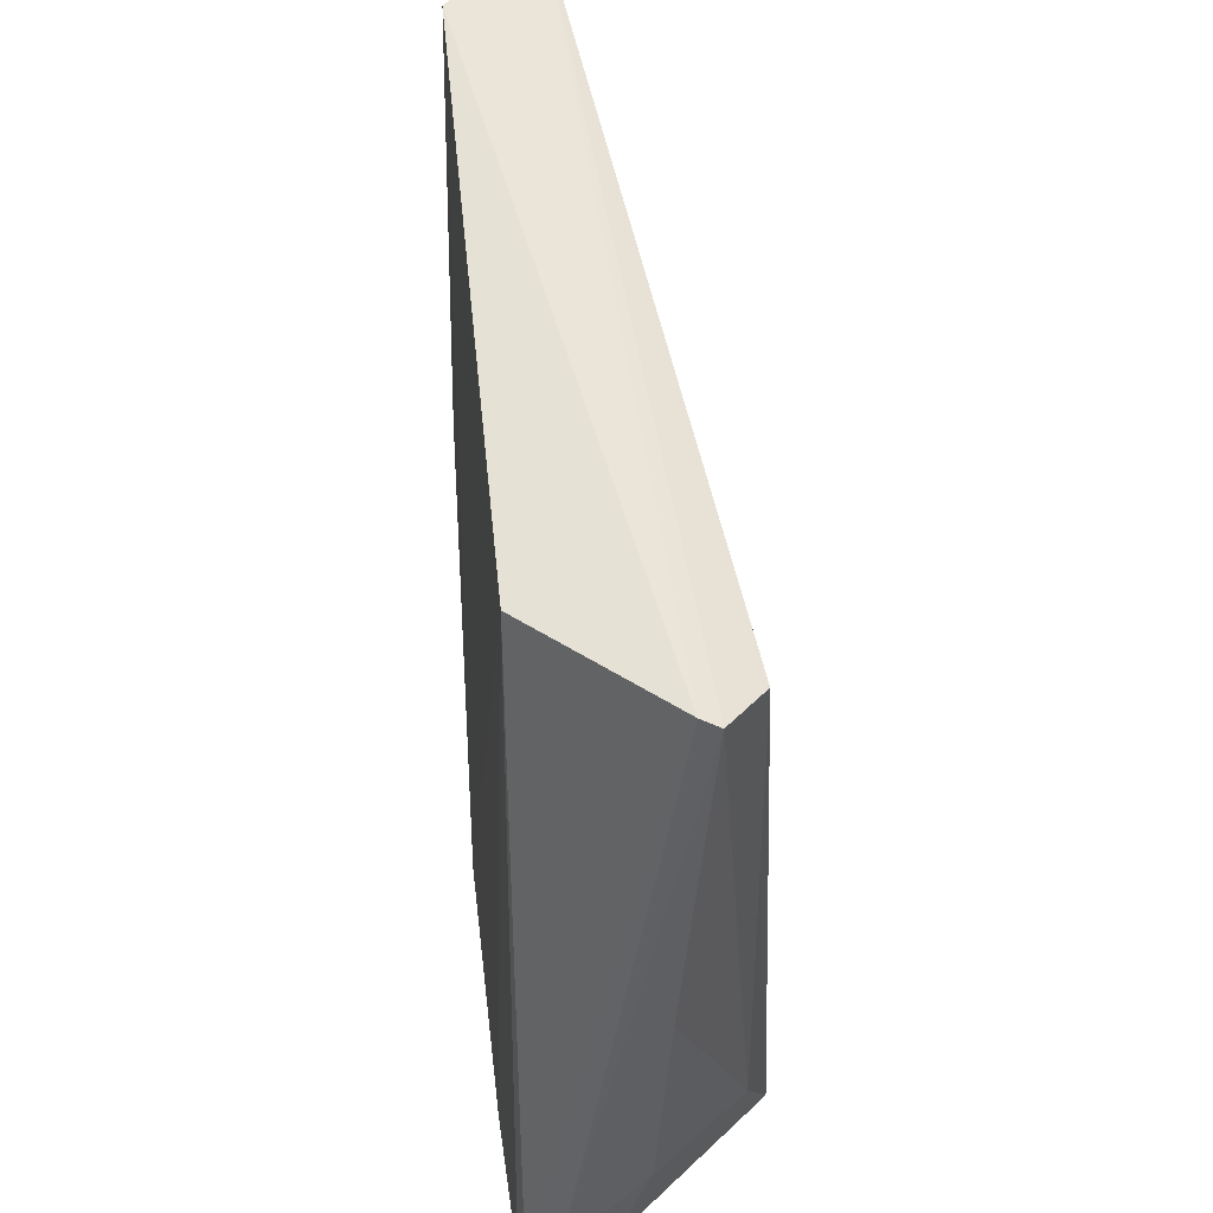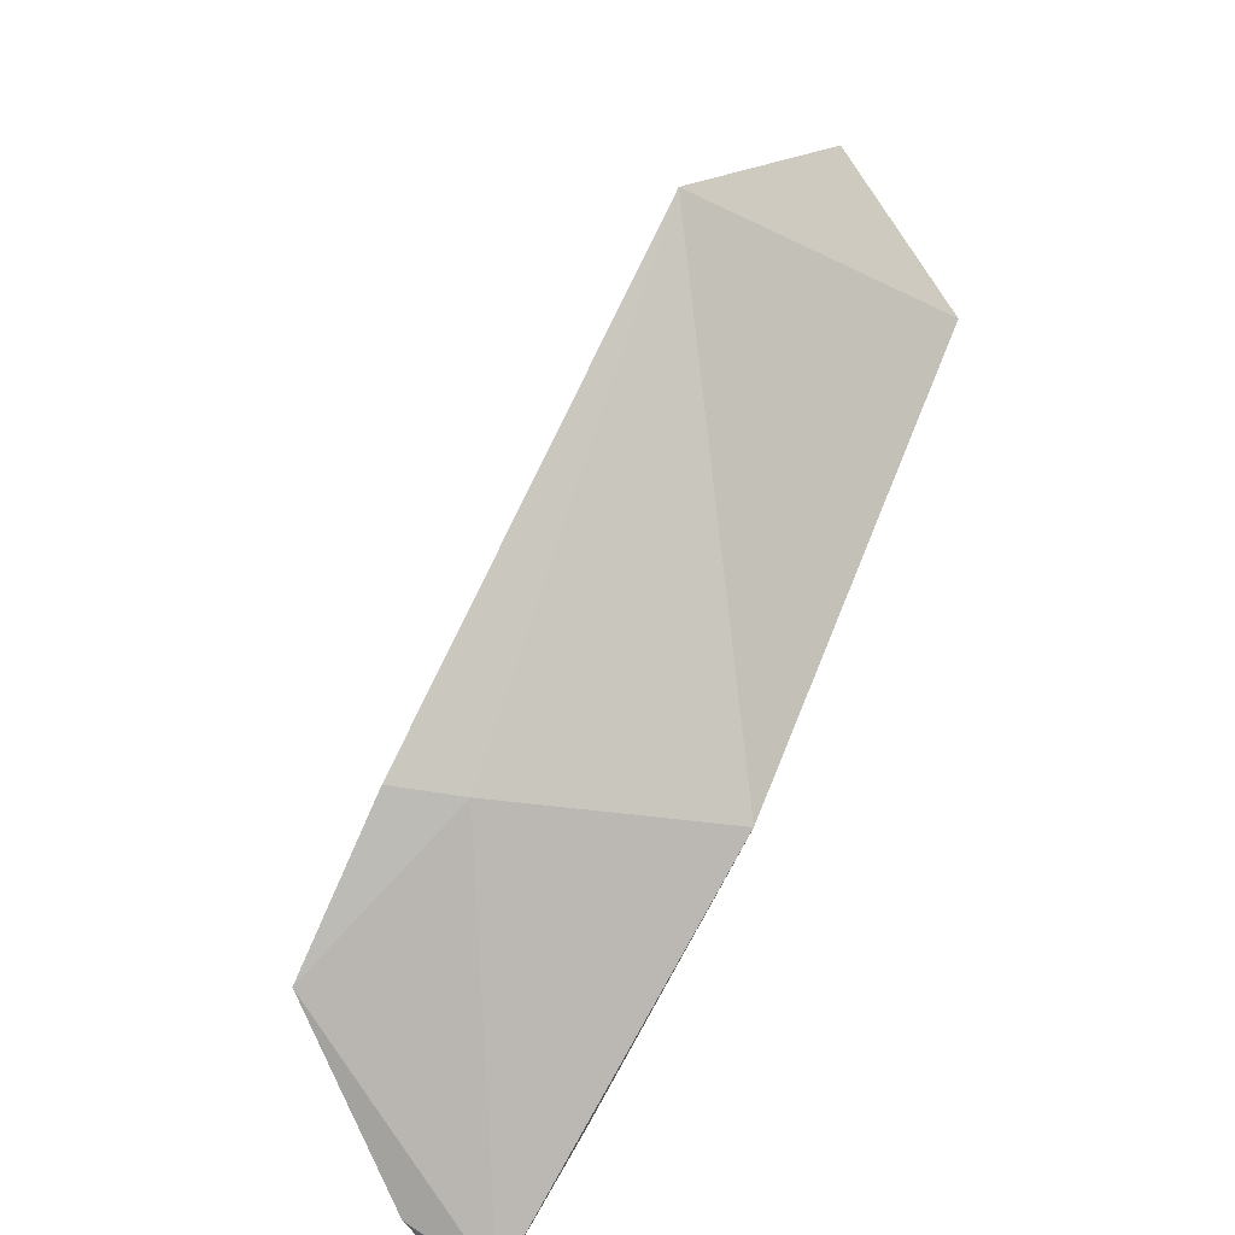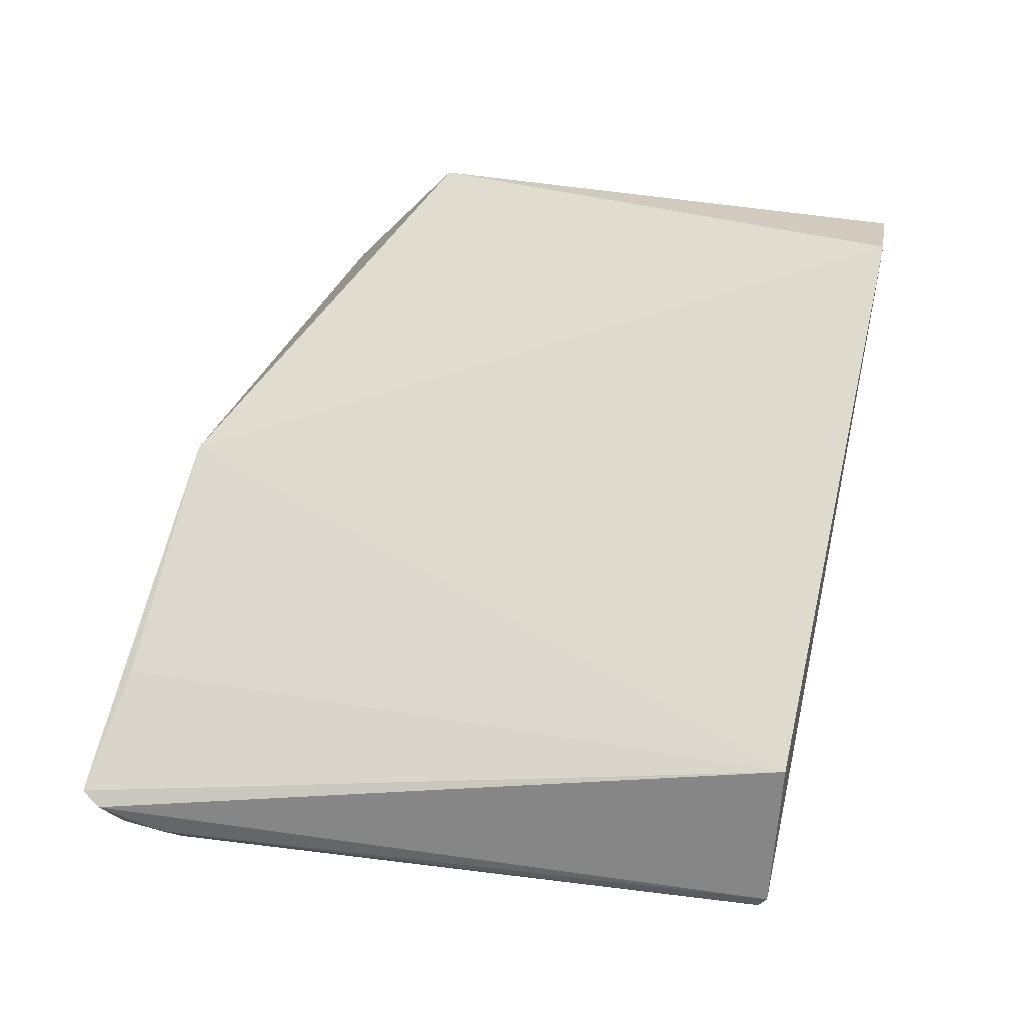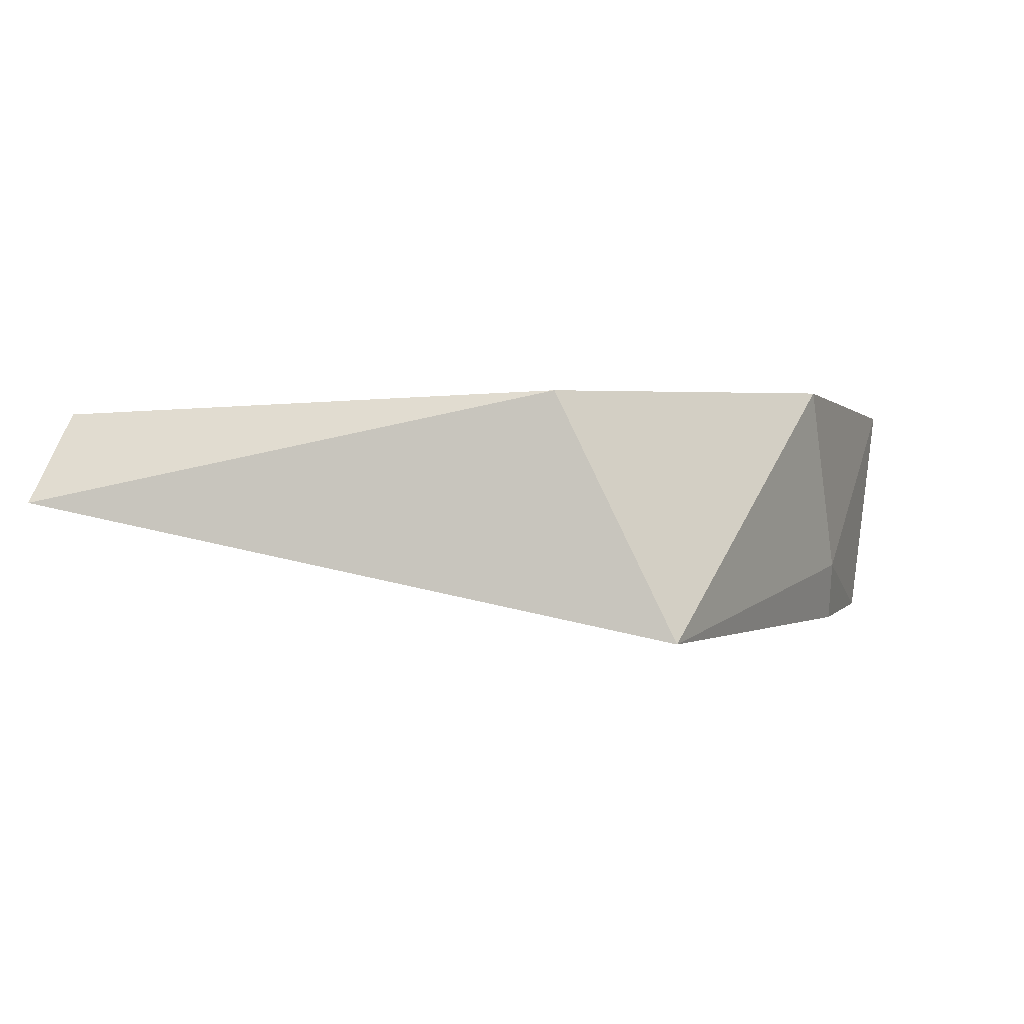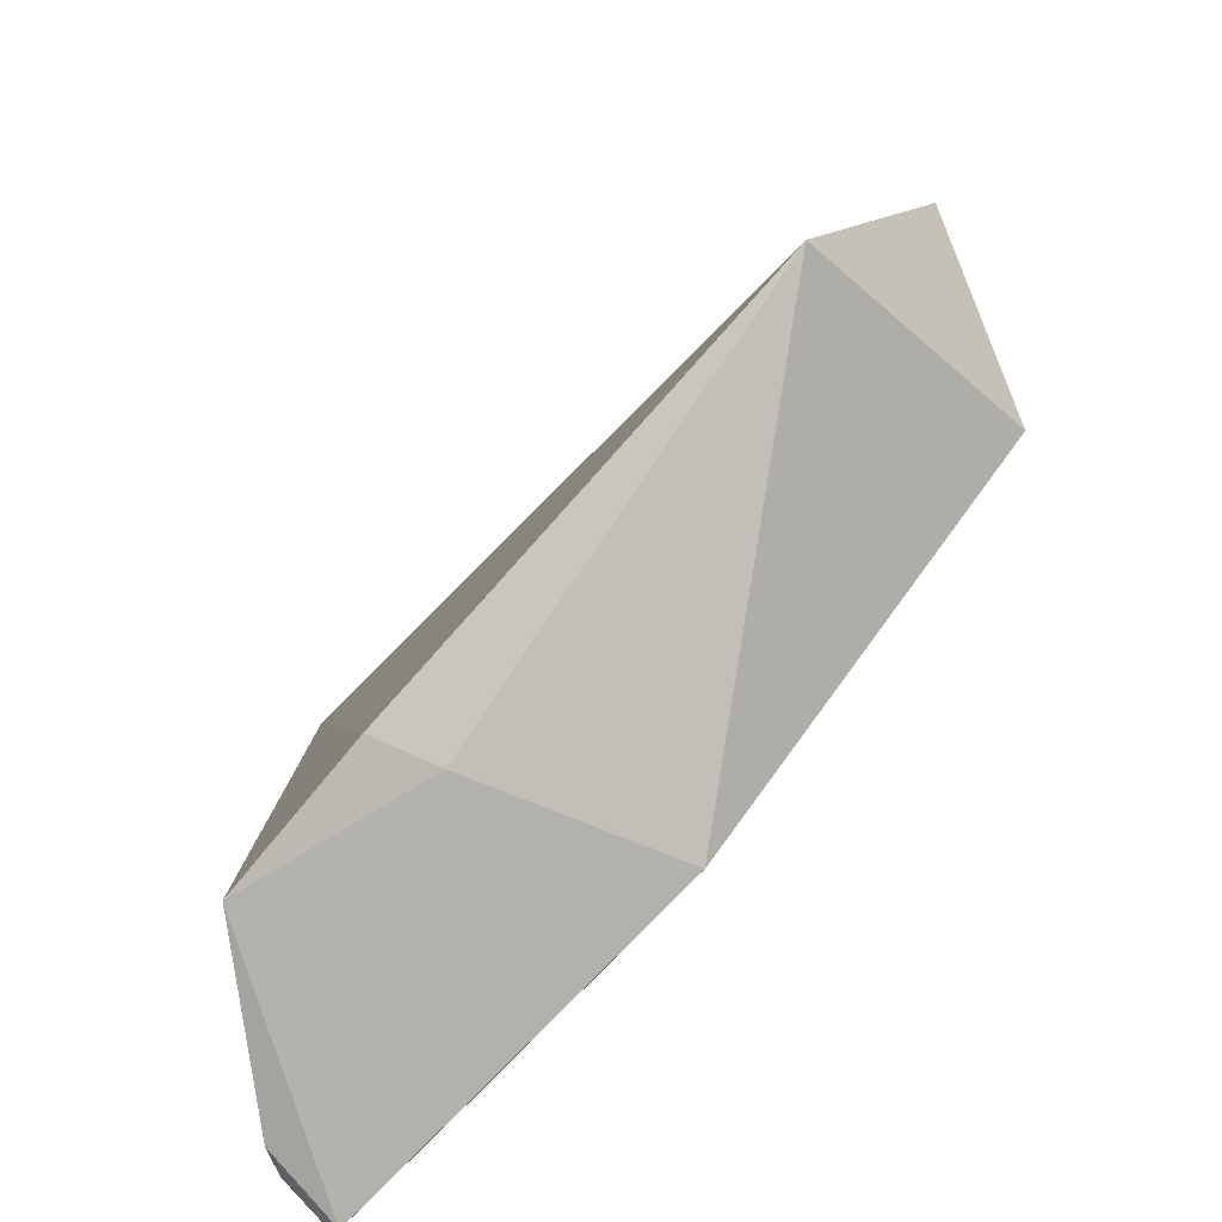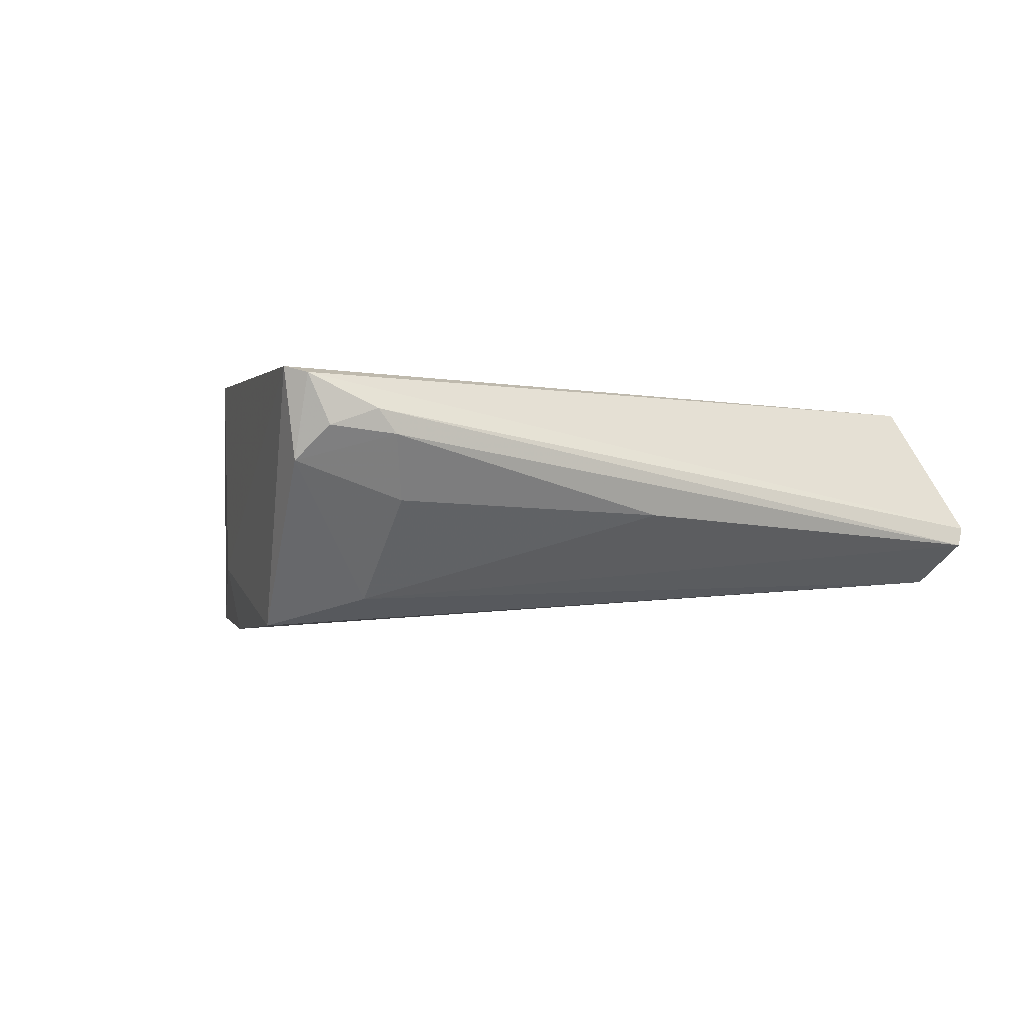
<metadata>
{"format":"obj","ext":"obj","renderer":"f3d","projection":"perspective","resolution":1024,"background":"white","views":[{"elev":52.5,"azim":-96.5,"up":"+Z"},{"elev":-79.9,"azim":62.0,"up":"+Z"},{"elev":71.9,"azim":-78.6,"up":"+Y"},{"elev":-0.9,"azim":106.2,"up":"+Y"},{"elev":-77.1,"azim":46.1,"up":"+Z"},{"elev":-0.4,"azim":-109.7,"up":"+Y"}]}
</metadata>
<code>
v 0.04622 0.05402 -0.2267
v 0.008139 0.003986 -0.4589
v -0.1318 0.1012 -0.4879
v -0.2134 0.09075 -0.2349
v -0.2422 0.02499 -0.2394
v 0.0175 0.08795 -0.229
v -0.2564 0.04564 -0.2296
v -0.2282 0.01185 -0.4924
v 0.01265 0.09347 -0.4158
v -0.2585 0.03934 -0.2322
v -0.1591 0.03009 -0.4921
v -0.1677 0.007694 -0.4894
v -0.28 0.09691 -0.4908
v -0.2417 0.02119 -0.4612
v -0.2265 0.1007 -0.4912
v -0.2827 0.08542 -0.4676
v -0.2753 0.09898 -0.4976
v -0.2689 0.05042 -0.3626
v -0.273 0.06824 -0.4934
v -0.2819 0.07703 -0.4611
v -0.281 0.07983 -0.4835
v -0.2695 0.05529 -0.4558
f 5 2 1
f 6 3 4
f 7 6 4
f 7 1 6
f 9 6 1
f 9 1 2
f 9 2 3
f 9 3 6
f 10 5 1
f 10 1 7
f 11 3 2
f 12 2 5
f 12 5 8
f 12 11 2
f 12 8 11
f 13 7 4
f 14 8 5
f 14 5 10
f 15 4 3
f 16 10 7
f 16 7 13
f 17 13 4
f 17 4 15
f 17 11 8
f 17 15 3
f 17 3 11
f 18 14 10
f 19 8 14
f 19 17 8
f 19 13 17
f 20 18 10
f 20 10 16
f 21 16 13
f 21 13 19
f 21 20 16
f 21 19 20
f 22 20 19
f 22 19 14
f 22 14 18
f 22 18 20

</code>
